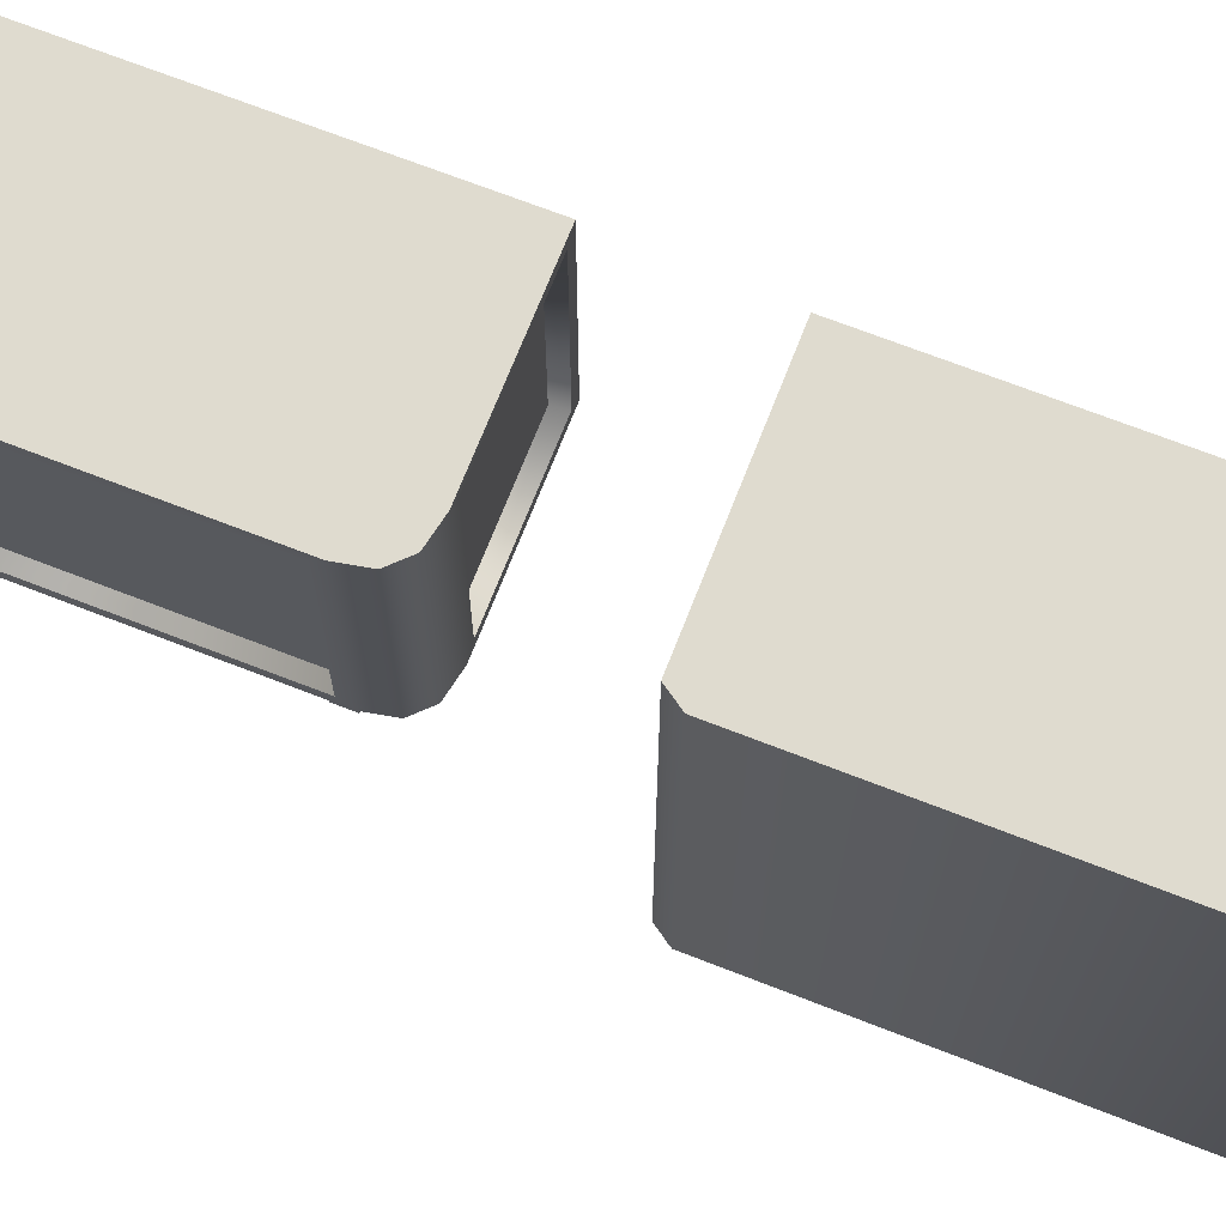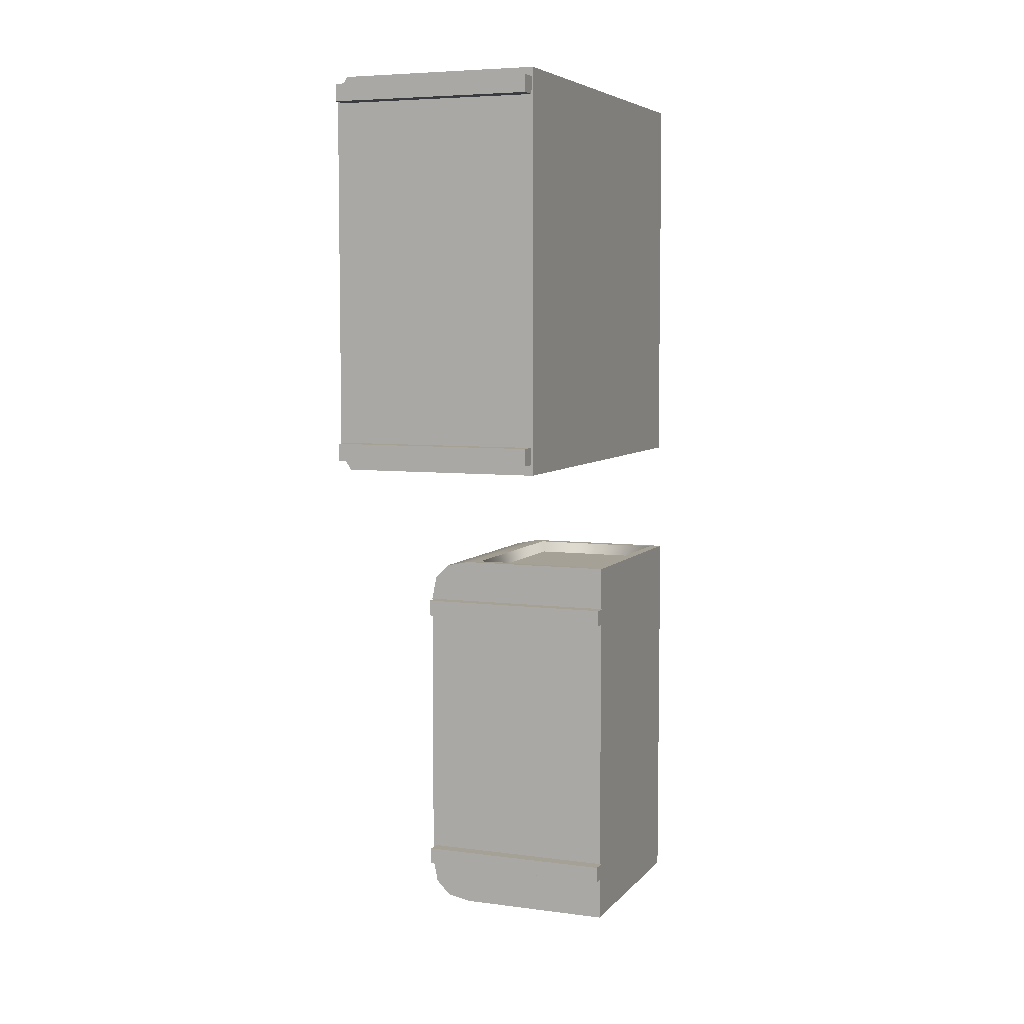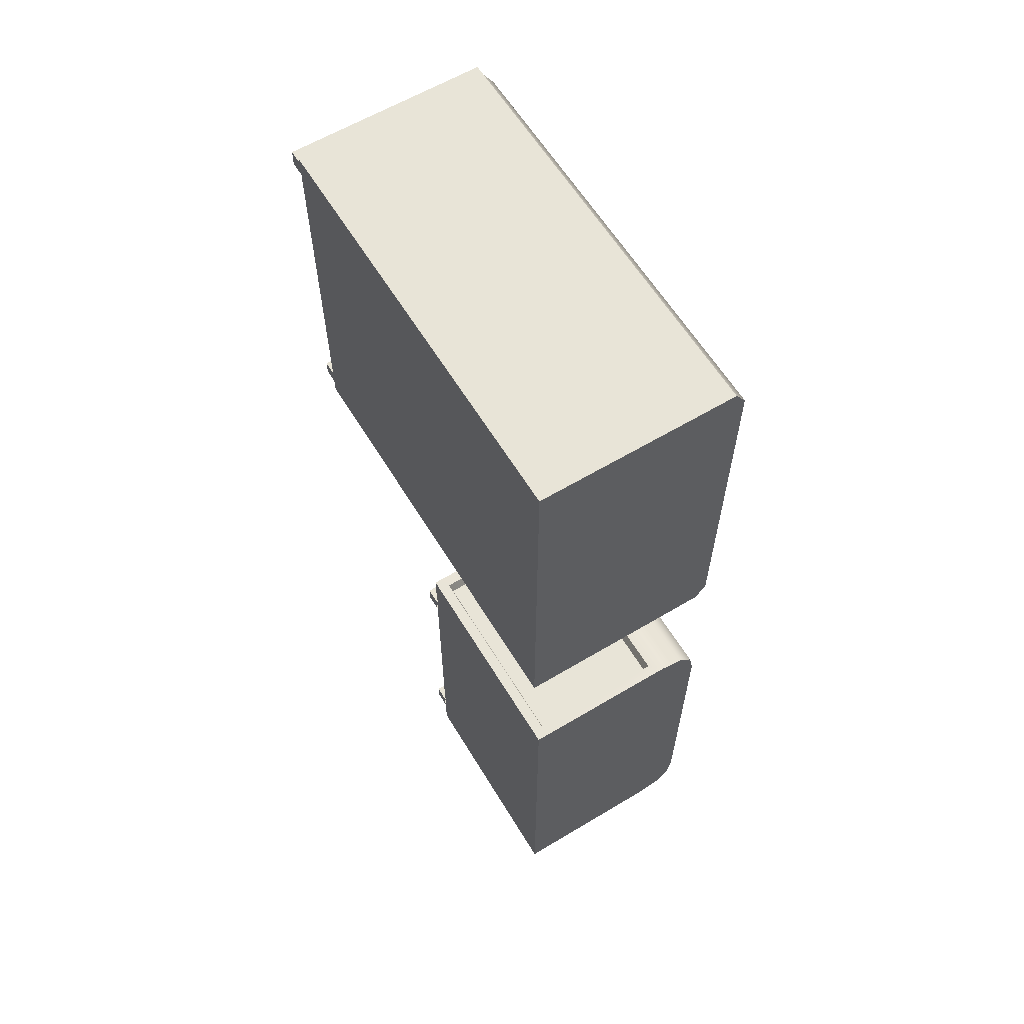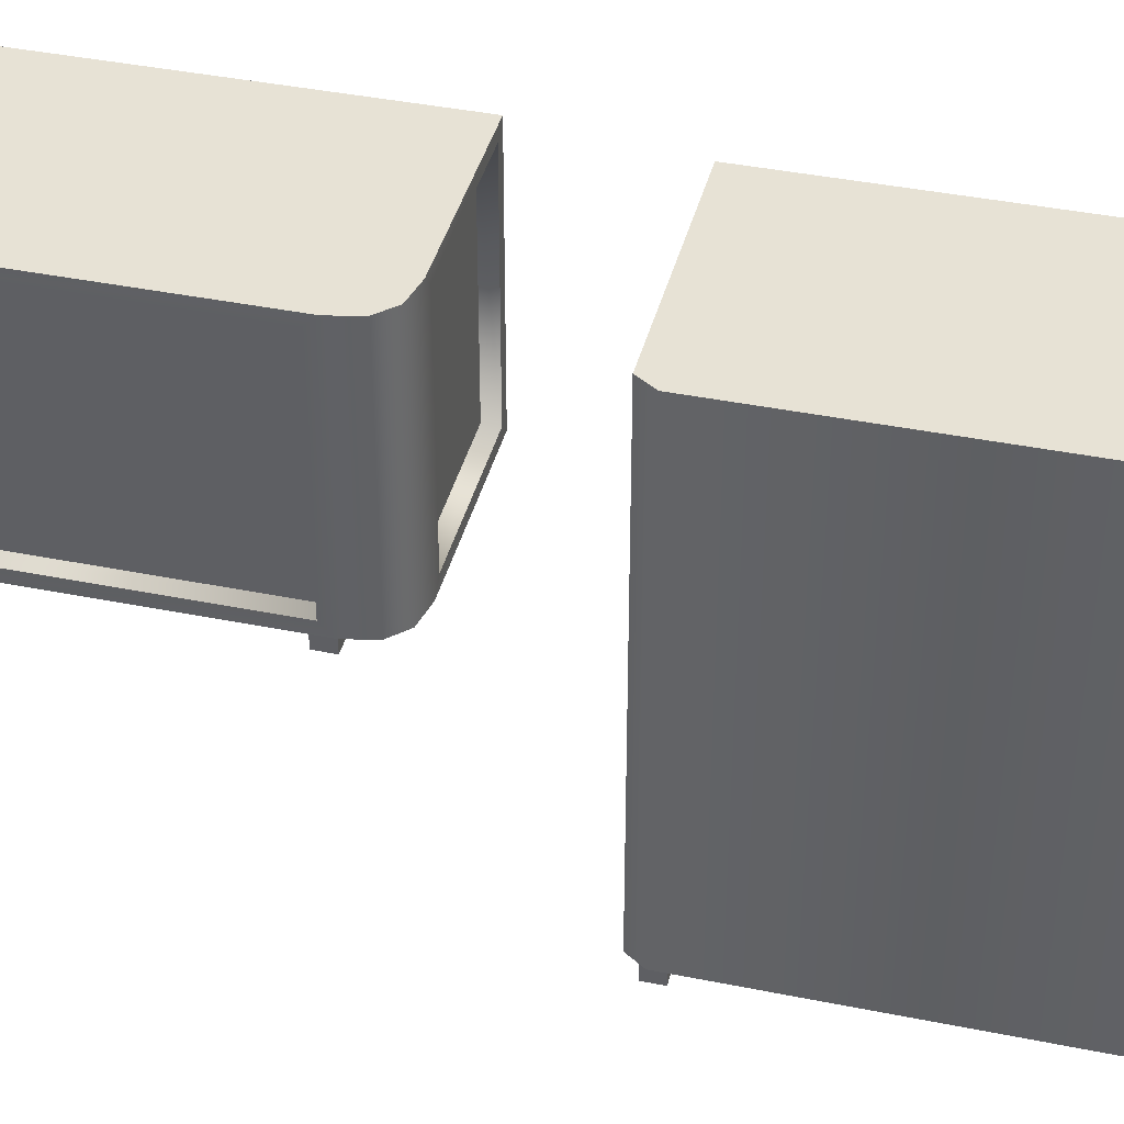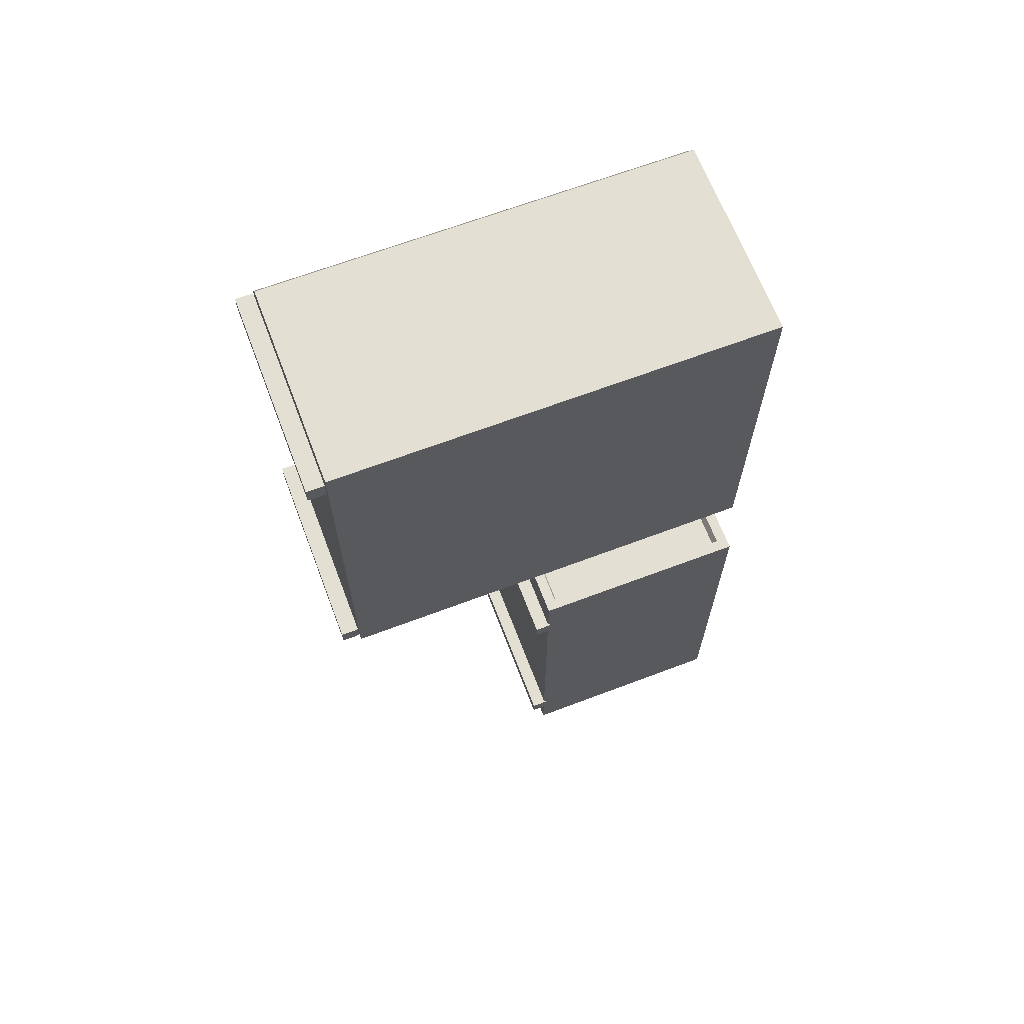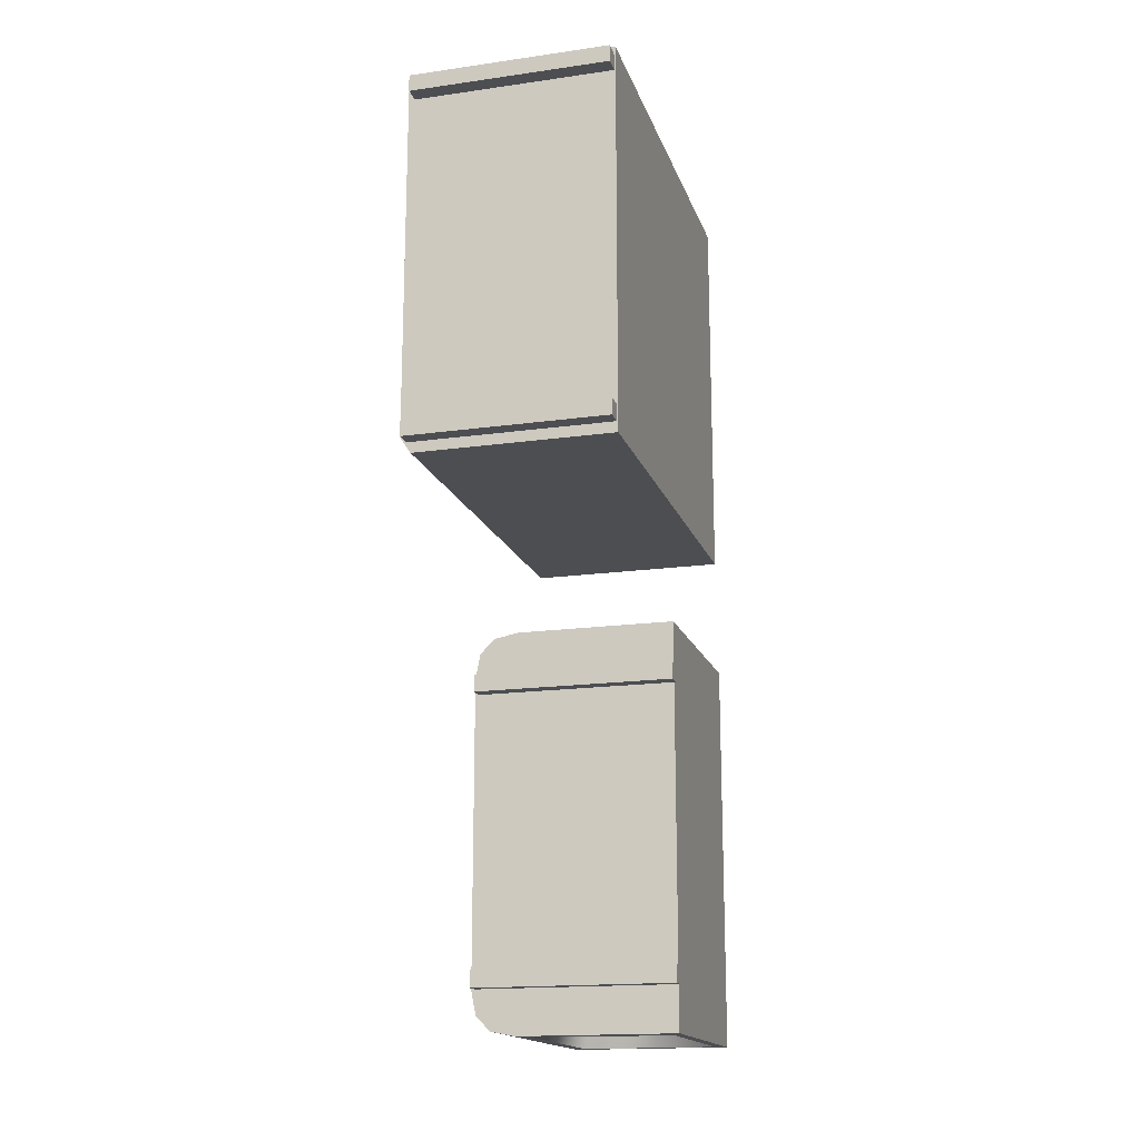
<metadata>
{"format":"obj","ext":"obj","renderer":"f3d","projection":"perspective","resolution":1024,"background":"white","views":[{"elev":70.3,"azim":-68.7,"up":"+Y"},{"elev":6.1,"azim":21.6,"up":"+Z"},{"elev":61.4,"azim":148.7,"up":"+Z"},{"elev":40.2,"azim":-76.0,"up":"+Y"},{"elev":66.4,"azim":69.2,"up":"+Z"},{"elev":-16.8,"azim":15.8,"up":"+Z"}]}
</metadata>
<code>
o SP_TNR_Aircon_4_WT_Aircon_0
v -0.4712 1.089 -0.9366
v -0.4712 1.089 -0.2276
v -0.4599 1.089 -0.1712
v -0.426 1.089 -0.1373
v -0.3696 1.089 -0.126
v -0.000748 1.089 -0.126
v -0.000749 1.089 -1.038
v -0.4599 1.089 -0.993
v -0.426 1.089 -1.027
v -0.3696 1.089 -1.038
v -0.4447 0.6105 -0.9039
v -0.4447 0.6105 -0.2603
v -0.4447 1.057 -0.2603
v -0.4447 1.057 -0.9039
v -0.3369 0.6105 -0.154
v -0.03341 0.6105 -0.154
v -0.03341 1.057 -0.154
v -0.3369 1.057 -0.154
v -0.4599 1.089 -0.1712
v -0.4712 1.089 -0.2276
v -0.4712 0.5778 -0.2276
v -0.4599 0.5778 -0.1712
v -0.426 1.089 -0.1373
v -0.4599 1.089 -0.1712
v -0.4599 0.5778 -0.1712
v -0.426 0.5778 -0.1373
v -0.3696 1.089 -0.126
v -0.3696 0.5778 -0.126
v -0.4712 0.5778 -0.9366
v -0.4712 0.6032 -0.253
v -0.4712 0.6032 -0.9112
v -0.4712 1.064 -0.253
v -0.4712 1.089 -0.9366
v -0.4712 1.064 -0.9112
v -0.000748 0.5778 -0.126
v -0.02615 0.6032 -0.126
v -0.3442 0.6032 -0.126
v -0.000748 1.089 -0.126
v -0.02615 1.064 -0.126
v -0.3442 1.064 -0.126
v -0.4712 0.6032 -0.9112
v -0.4712 0.6032 -0.253
v -0.4447 0.6105 -0.2603
v -0.4447 0.6105 -0.9039
v -0.4712 0.6032 -0.253
v -0.4712 1.064 -0.253
v -0.4447 1.057 -0.2603
v -0.4447 0.6105 -0.2603
v -0.4712 1.064 -0.253
v -0.4712 1.064 -0.9112
v -0.4447 1.057 -0.9039
v -0.4447 1.057 -0.2603
v -0.4712 1.064 -0.9112
v -0.4712 0.6032 -0.9112
v -0.4447 0.6105 -0.9039
v -0.4447 1.057 -0.9039
v -0.3442 0.6032 -0.126
v -0.02615 0.6032 -0.126
v -0.03341 0.6105 -0.154
v -0.3369 0.6105 -0.154
v -0.02615 0.6032 -0.126
v -0.02615 1.064 -0.126
v -0.03341 1.057 -0.154
v -0.03341 0.6105 -0.154
v -0.02615 1.064 -0.126
v -0.3442 1.064 -0.126
v -0.3369 1.057 -0.154
v -0.03341 1.057 -0.154
v -0.3442 1.064 -0.126
v -0.3442 0.6032 -0.126
v -0.3369 0.6105 -0.154
v -0.3369 1.057 -0.154
v -0.000748 1.089 -0.126
v -0.000748 0.5778 -0.126
v -0.000749 0.5778 -1.038
v -0.000749 1.089 -1.038
v -0.4599 0.5778 -0.1712
v -0.4712 0.5778 -0.2276
v -0.4712 0.5778 -0.9366
v -0.426 0.5778 -0.1373
v -0.3696 0.5778 -0.126
v -0.000748 0.5778 -0.126
v -0.000749 0.5778 -1.038
v -0.4599 0.5778 -0.993
v -0.426 0.5778 -1.027
v -0.3696 0.5778 -1.038
v -0.3369 0.6105 -1.01
v -0.3369 1.057 -1.01
v -0.03341 1.057 -1.01
v -0.03341 0.6105 -1.01
v -0.4599 1.089 -0.993
v -0.4599 0.5778 -0.993
v -0.4712 0.5778 -0.9366
v -0.4712 1.089 -0.9366
v -0.426 1.089 -1.027
v -0.426 0.5778 -1.027
v -0.4599 0.5778 -0.993
v -0.4599 1.089 -0.993
v -0.3696 1.089 -1.038
v -0.3696 0.5778 -1.038
v -0.3442 0.6032 -1.038
v -0.02615 0.6032 -1.038
v -0.000749 0.5778 -1.038
v -0.02615 1.064 -1.038
v -0.000749 1.089 -1.038
v -0.3442 1.064 -1.038
v -0.3442 0.6032 -1.038
v -0.3369 0.6105 -1.01
v -0.03341 0.6105 -1.01
v -0.02615 0.6032 -1.038
v -0.02615 0.6032 -1.038
v -0.03341 0.6105 -1.01
v -0.03341 1.057 -1.01
v -0.02615 1.064 -1.038
v -0.02615 1.064 -1.038
v -0.03341 1.057 -1.01
v -0.3369 1.057 -1.01
v -0.3442 1.064 -1.038
v -0.3442 1.064 -1.038
v -0.3369 1.057 -1.01
v -0.3369 0.6105 -1.01
v -0.3442 0.6032 -1.038
v 0.002705 0.5835 -0.2679
v 0.002705 0.5442 -0.2679
v -0.4634 0.5442 -0.2679
v -0.4634 0.5835 -0.2679
v 0.002705 0.5442 -0.2286
v 0.002705 0.5835 -0.2286
v -0.4634 0.5835 -0.2286
v -0.4634 0.5442 -0.2286
v 0.002705 0.5442 -0.2679
v 0.002705 0.5442 -0.2286
v -0.4634 0.5442 -0.2286
v -0.4634 0.5442 -0.2679
v -0.4634 0.5442 -0.2679
v -0.4634 0.5442 -0.2286
v -0.4634 0.5835 -0.2286
v -0.4634 0.5835 -0.2286
v -0.4634 0.5835 -0.2679
v -0.4634 0.5442 -0.2679
v 0.002705 0.5835 -0.9349
v 0.002705 0.5442 -0.9349
v -0.4634 0.5442 -0.9349
v -0.4634 0.5835 -0.9349
v 0.002705 0.5442 -0.8956
v 0.002705 0.5835 -0.8956
v -0.4634 0.5835 -0.8956
v -0.4634 0.5442 -0.8956
v 0.002705 0.5442 -0.9349
v 0.002705 0.5442 -0.8956
v -0.4634 0.5442 -0.8956
v -0.4634 0.5442 -0.9349
v -0.4634 0.5442 -0.9349
v -0.4634 0.5442 -0.8956
v -0.4634 0.5835 -0.8956
v -0.4634 0.5835 -0.8956
v -0.4634 0.5835 -0.9349
v -0.4634 0.5442 -0.9349
v 0.002705 0.5442 -0.8956
v 0.002705 0.5442 -0.9349
v 0.002705 0.5835 -0.9349
v 0.002705 0.5835 -0.8956
v 0.002705 0.5442 -0.8956
v 0.002705 0.5442 -0.2286
v 0.002705 0.5442 -0.2679
v 0.002705 0.5835 -0.2679
v 0.002705 0.5835 -0.2679
v 0.002705 0.5835 -0.2286
v 0.002705 0.5442 -0.2286
v -0.000122 0.08525 0.6068
v -0.4842 0.08525 1.025
v -0.4842 0.08525 0.1889
v -0.4842 1.063 0.1889
v -0.4842 1.063 1.025
v -0.000122 1.063 0.6068
v -0.4842 0.08525 1.025
v -0.4842 0.5741 1.025
v -0.4842 0.5741 0.1889
v -0.4842 0.08525 0.1889
v -0.000122 0.08525 1.062
v -0.000122 0.5741 1.062
v -0.4594 0.5741 1.062
v -0.4594 0.08525 1.062
v -0.4594 0.08525 0.1518
v -0.4594 0.5741 0.1518
v -0.000122 0.5741 0.1518
v -0.000122 0.08525 0.1518
v -0.000122 0.08525 1.062
v -0.4594 0.08525 1.062
v -0.4594 0.08525 0.1518
v -0.000122 0.08525 0.1518
v -0.4594 1.063 1.062
v -0.000122 1.063 1.062
v -0.000122 1.063 0.1518
v -0.4594 1.063 0.1518
v -0.4594 0.08525 1.062
v -0.4594 0.5741 1.062
v -0.000122 0.08525 0.1518
v -0.000122 0.5741 0.1518
v -0.000122 0.5741 0.6068
v -0.000122 0.08525 0.6068
v -0.002786 0.08303 1.002
v -0.002786 0.04374 1.002
v -0.4689 0.04374 1.002
v -0.4689 0.08303 1.002
v -0.002786 0.04374 1.042
v -0.002786 0.08303 1.042
v -0.4689 0.08303 1.042
v -0.4689 0.04374 1.042
v -0.002786 0.04374 1.002
v -0.002786 0.04374 1.042
v -0.4689 0.04374 1.042
v -0.4689 0.04374 1.002
v -0.4689 0.04374 1.002
v -0.4689 0.04374 1.042
v -0.4689 0.08303 1.042
v -0.4689 0.08303 1.042
v -0.4689 0.08303 1.002
v -0.4689 0.04374 1.002
v -0.002786 0.08303 0.1759
v -0.002786 0.04374 0.1759
v -0.4689 0.04374 0.1759
v -0.4689 0.08303 0.1759
v -0.002786 0.04374 0.2152
v -0.002786 0.08303 0.2152
v -0.4689 0.08303 0.2152
v -0.4689 0.04374 0.2152
v -0.002786 0.04374 0.1759
v -0.002786 0.04374 0.2152
v -0.4689 0.04374 0.2152
v -0.4689 0.04374 0.1759
v -0.4689 0.04374 0.1759
v -0.4689 0.04374 0.2152
v -0.4689 0.08303 0.2152
v -0.4689 0.08303 0.2152
v -0.4689 0.08303 0.1759
v -0.4689 0.04374 0.1759
v -0.002786 0.04374 0.2152
v -0.002786 0.04374 0.1759
v -0.002786 0.08303 0.1759
v -0.002786 0.08303 0.2152
v -0.002786 0.04374 1.042
v -0.002786 0.04374 1.002
v -0.002786 0.08303 1.002
v -0.002786 0.08303 1.002
v -0.002786 0.08303 1.042
v -0.002786 0.04374 1.042
v -0.4594 0.08525 0.1518
v -0.4594 0.5741 0.1518
v -0.000122 0.08525 1.062
v -0.000122 0.5741 1.062
v -0.4842 0.5741 1.025
v -0.4842 1.063 1.025
v -0.4842 1.063 0.1889
v -0.4842 0.5741 0.1889
v -0.000122 0.5741 1.062
v -0.000122 1.063 1.062
v -0.4594 1.063 1.062
v -0.4594 0.5741 1.062
v -0.4594 0.5741 0.1518
v -0.4594 1.063 0.1518
v -0.000122 1.063 0.1518
v -0.000122 0.5741 0.1518
v -0.4594 0.5741 1.062
v -0.4594 1.063 1.062
v -0.000122 0.5741 0.1518
v -0.000122 1.063 0.1518
v -0.000122 1.063 0.6068
v -0.000122 0.5741 0.6068
v -0.4594 0.5741 0.1518
v -0.4594 1.063 0.1518
v -0.000122 0.5741 1.062
v -0.000122 1.063 1.062
f 1 2 3
f 1 3 4
f 1 4 5
f 1 5 6
f 1 6 7
f 8 1 7
f 9 8 7
f 10 9 7
f 11 12 13
f 13 14 11
f 15 16 17
f 17 18 15
f 19 20 21
f 21 22 19
f 23 24 25
f 25 26 23
f 27 23 26
f 26 28 27
f 29 21 30
f 30 31 29
f 21 20 32
f 32 30 21
f 20 33 34
f 34 32 20
f 33 29 31
f 31 34 33
f 28 35 36
f 36 37 28
f 35 38 39
f 39 36 35
f 38 27 40
f 40 39 38
f 27 28 37
f 37 40 27
f 41 42 43
f 43 44 41
f 45 46 47
f 47 48 45
f 49 50 51
f 51 52 49
f 53 54 55
f 55 56 53
f 57 58 59
f 59 60 57
f 61 62 63
f 63 64 61
f 65 66 67
f 67 68 65
f 69 70 71
f 71 72 69
f 73 74 75
f 75 76 73
f 77 78 79
f 80 77 79
f 81 80 79
f 82 81 79
f 83 82 79
f 83 79 84
f 83 84 85
f 86 83 85
f 87 88 89
f 89 90 87
f 91 92 93
f 93 94 91
f 95 96 97
f 97 98 95
f 99 100 96
f 96 95 99
f 100 101 102
f 102 103 100
f 103 102 104
f 104 105 103
f 105 104 106
f 106 99 105
f 99 106 101
f 101 100 99
f 107 108 109
f 109 110 107
f 111 112 113
f 113 114 111
f 115 116 117
f 117 118 115
f 119 120 121
f 121 122 119
f 123 124 125
f 125 126 123
f 127 128 129
f 129 130 127
f 131 132 133
f 133 134 131
f 135 136 137
f 138 139 140
f 141 142 143
f 143 144 141
f 145 146 147
f 147 148 145
f 149 150 151
f 151 152 149
f 153 154 155
f 156 157 158
f 159 160 161
f 161 162 163
f 164 165 166
f 167 168 169
f 170 171 172
f 173 174 175
f 176 177 178
f 178 179 176
f 180 181 182
f 182 183 180
f 184 185 186
f 186 187 184
f 188 189 171
f 171 170 188
f 190 191 170
f 170 172 190
f 192 193 175
f 175 174 192
f 194 195 173
f 173 175 194
f 196 197 177
f 177 176 196
f 198 199 200
f 200 201 198
f 202 203 204
f 204 205 202
f 206 207 208
f 208 209 206
f 210 211 212
f 212 213 210
f 214 215 216
f 217 218 219
f 220 221 222
f 222 223 220
f 224 225 226
f 226 227 224
f 228 229 230
f 230 231 228
f 232 233 234
f 235 236 237
f 238 239 240
f 240 241 238
f 242 243 244
f 245 246 247
f 248 179 178
f 178 249 248
f 250 201 200
f 200 251 250
f 252 253 254
f 254 255 252
f 256 257 258
f 258 259 256
f 260 261 262
f 262 263 260
f 264 265 253
f 253 252 264
f 266 267 268
f 268 269 266
f 270 255 254
f 254 271 270
f 272 269 268
f 268 273 272

</code>
